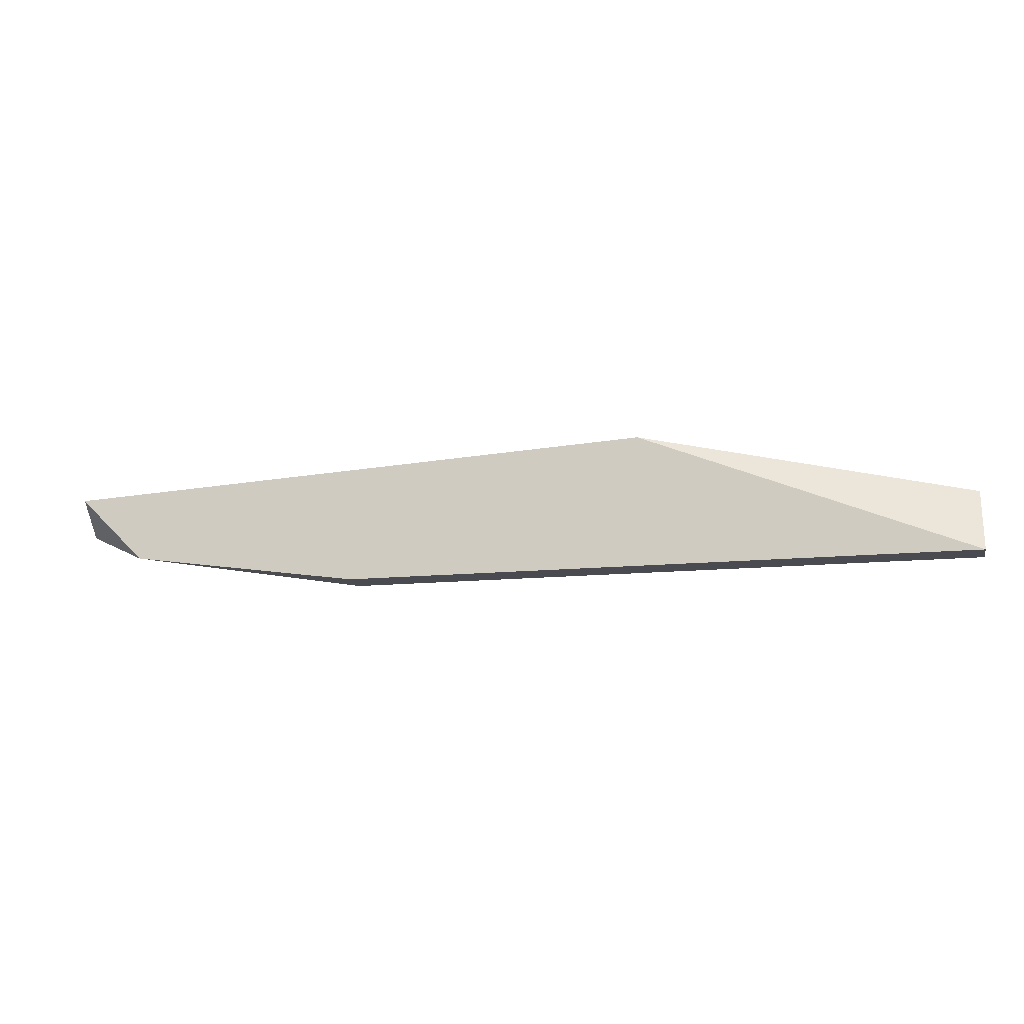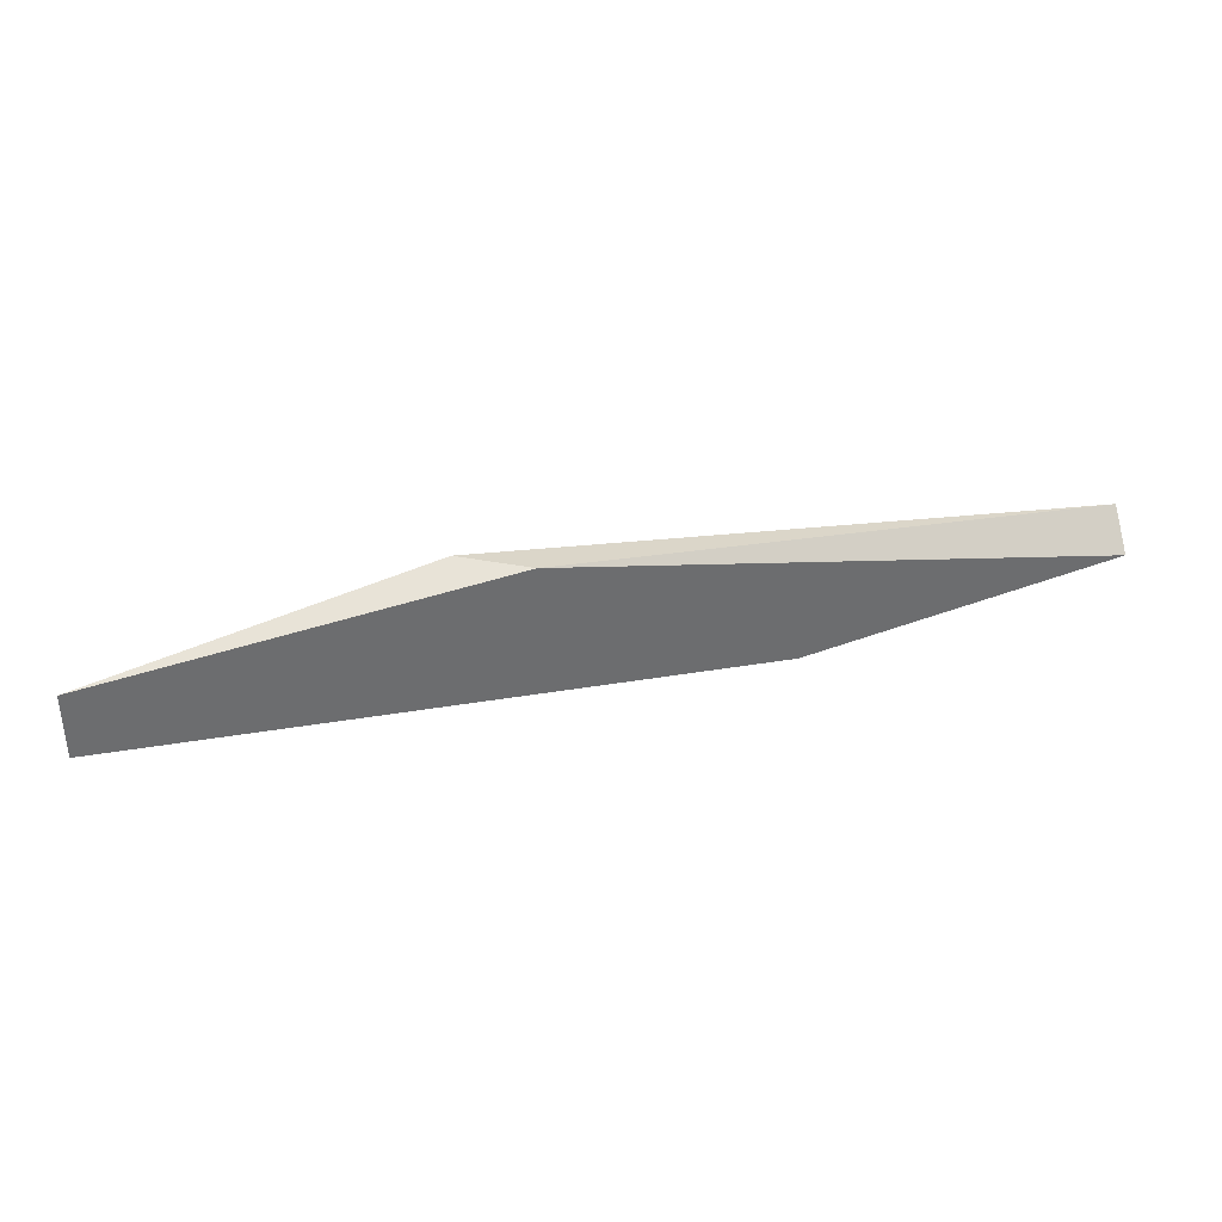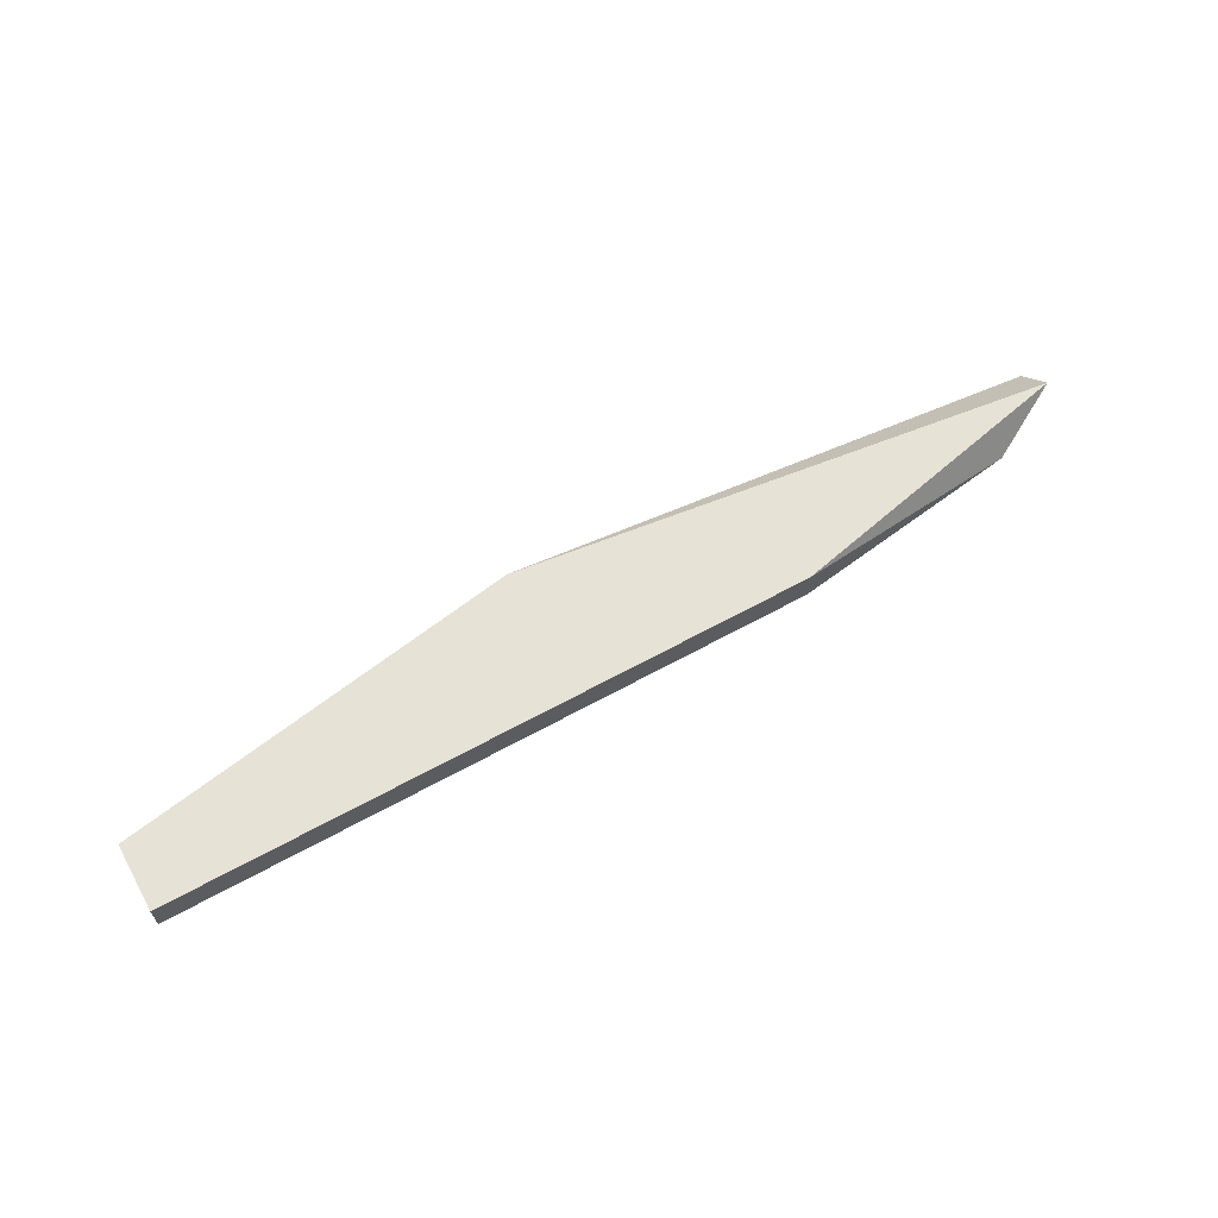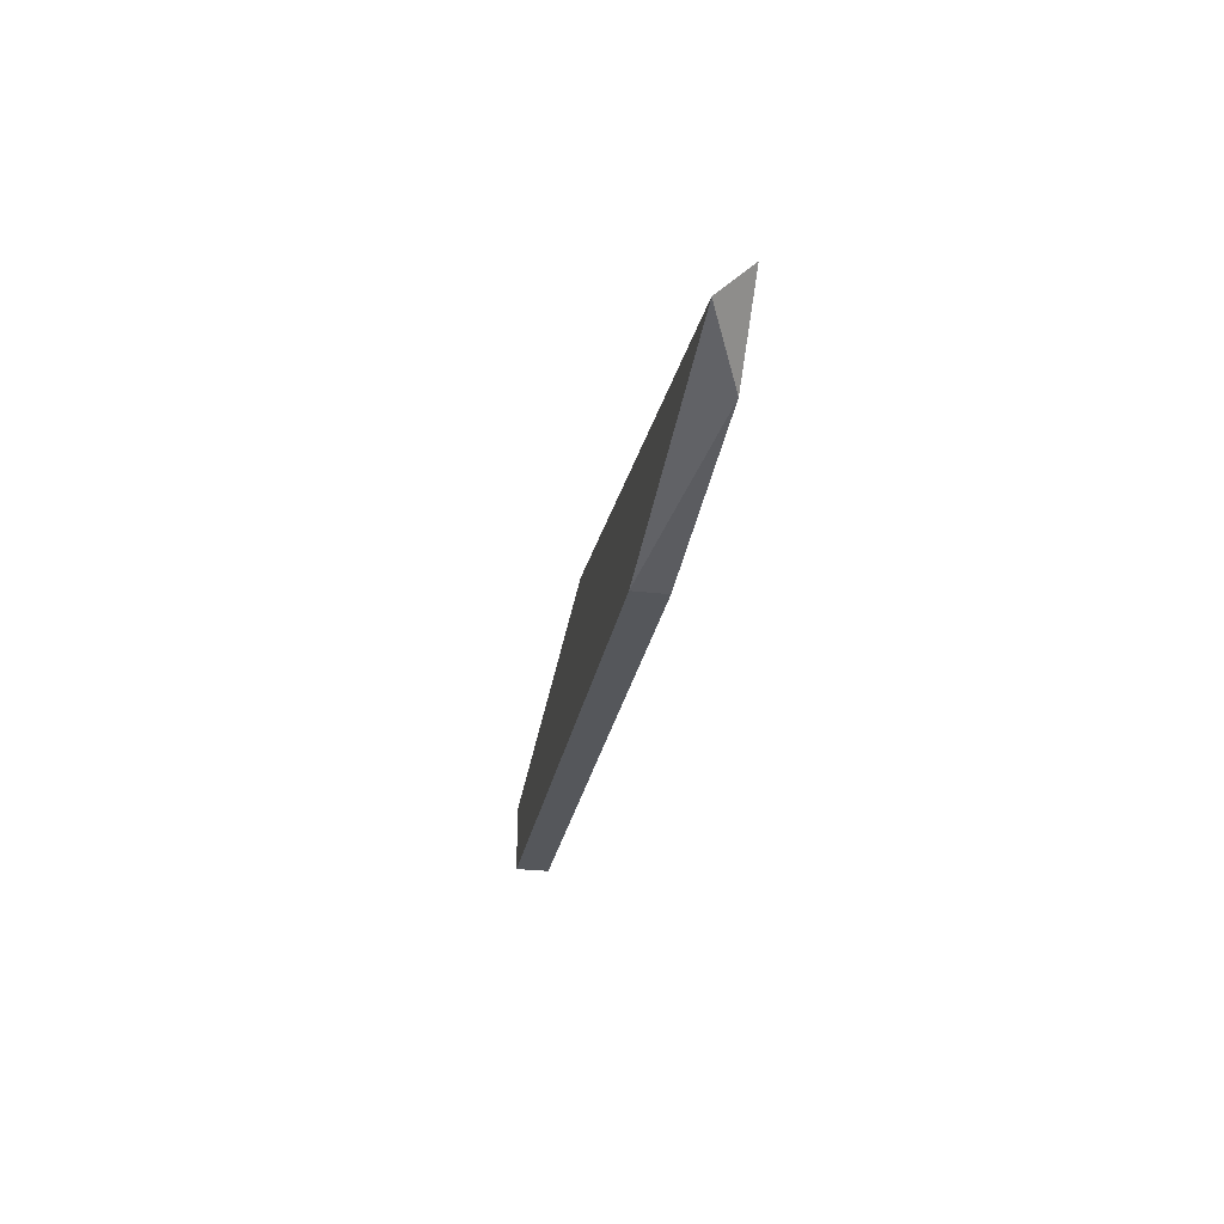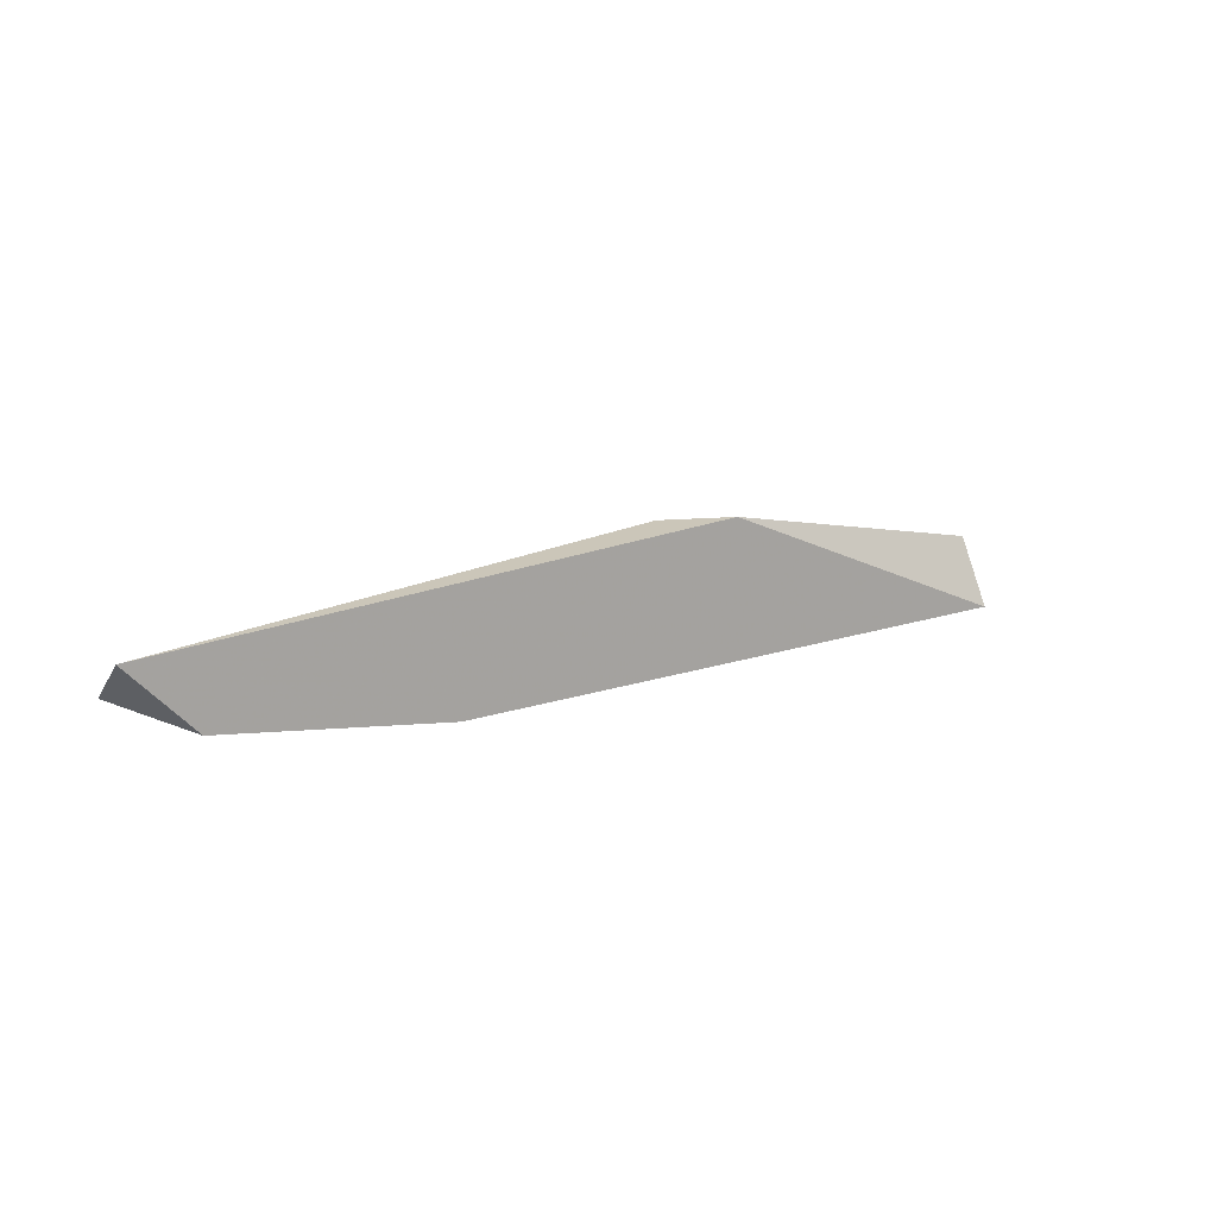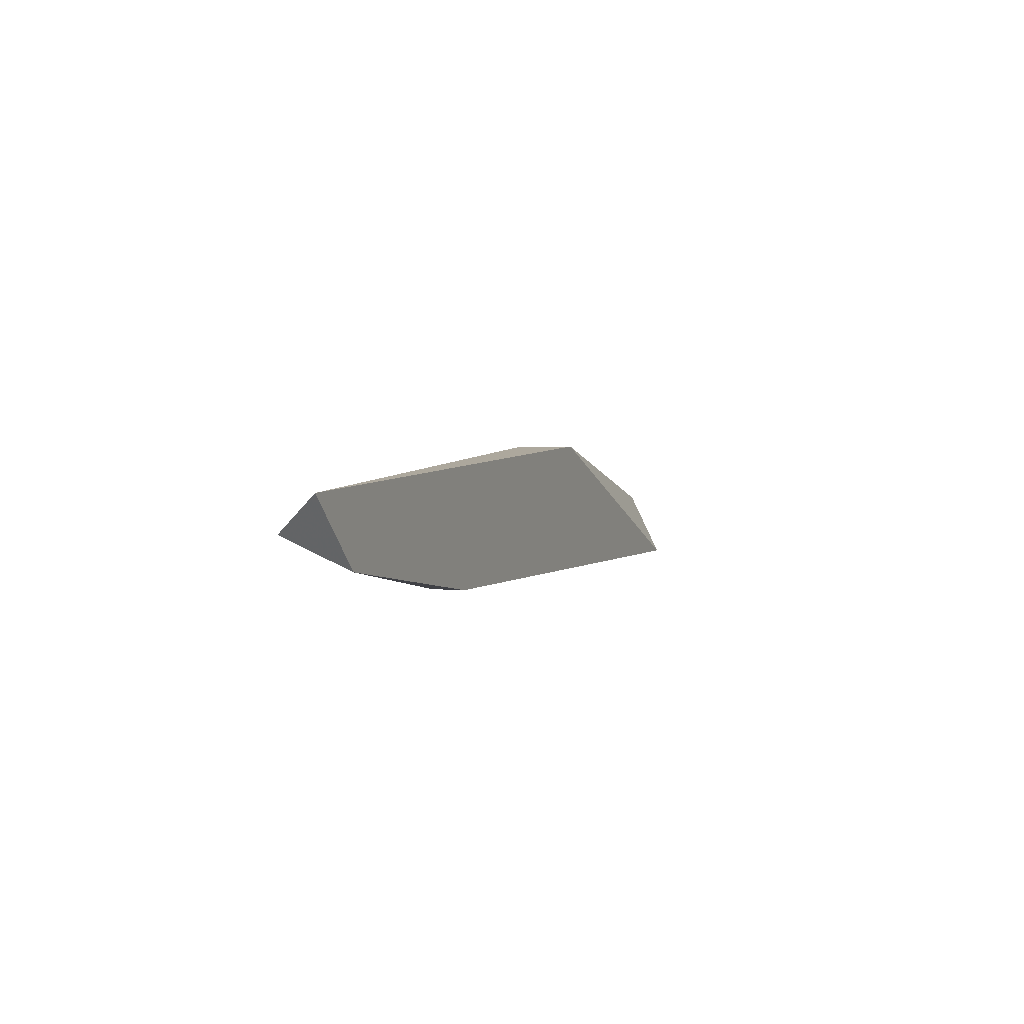
<metadata>
{"format":"obj","ext":"obj","renderer":"f3d","projection":"perspective","resolution":1024,"background":"white","views":[{"elev":-14.6,"azim":12.1,"up":"+Z"},{"elev":36.4,"azim":167.6,"up":"+Z"},{"elev":63.4,"azim":150.9,"up":"+Y"},{"elev":-27.0,"azim":-100.2,"up":"+Z"},{"elev":13.9,"azim":-38.4,"up":"+Z"},{"elev":2.4,"azim":-68.8,"up":"+Z"}]}
</metadata>
<code>
v 0.04864 0.03346 -0.03465
v 0.06829 0.03182 -0.0412
v 0.06829 0.03346 -0.0412
v 0.06829 0.03346 -0.03793
v 0.02573 0.03182 -0.03957
v 0.02245 0.03182 -0.03629
v 0.02245 0.03346 -0.03793
v 0.03719 0.03182 -0.0412
v 0.03719 0.03346 -0.0412
v 0.05192 0.03182 -0.03465
f 5 7 9
f 5 8 10
f 1 3 7
f 10 8 2
f 8 3 2
f 5 10 6
f 10 1 6
f 7 5 6
f 1 7 6
f 1 10 4
f 3 1 4
f 10 2 4
f 2 3 4
f 8 5 9
f 3 8 9
f 7 3 9

</code>
